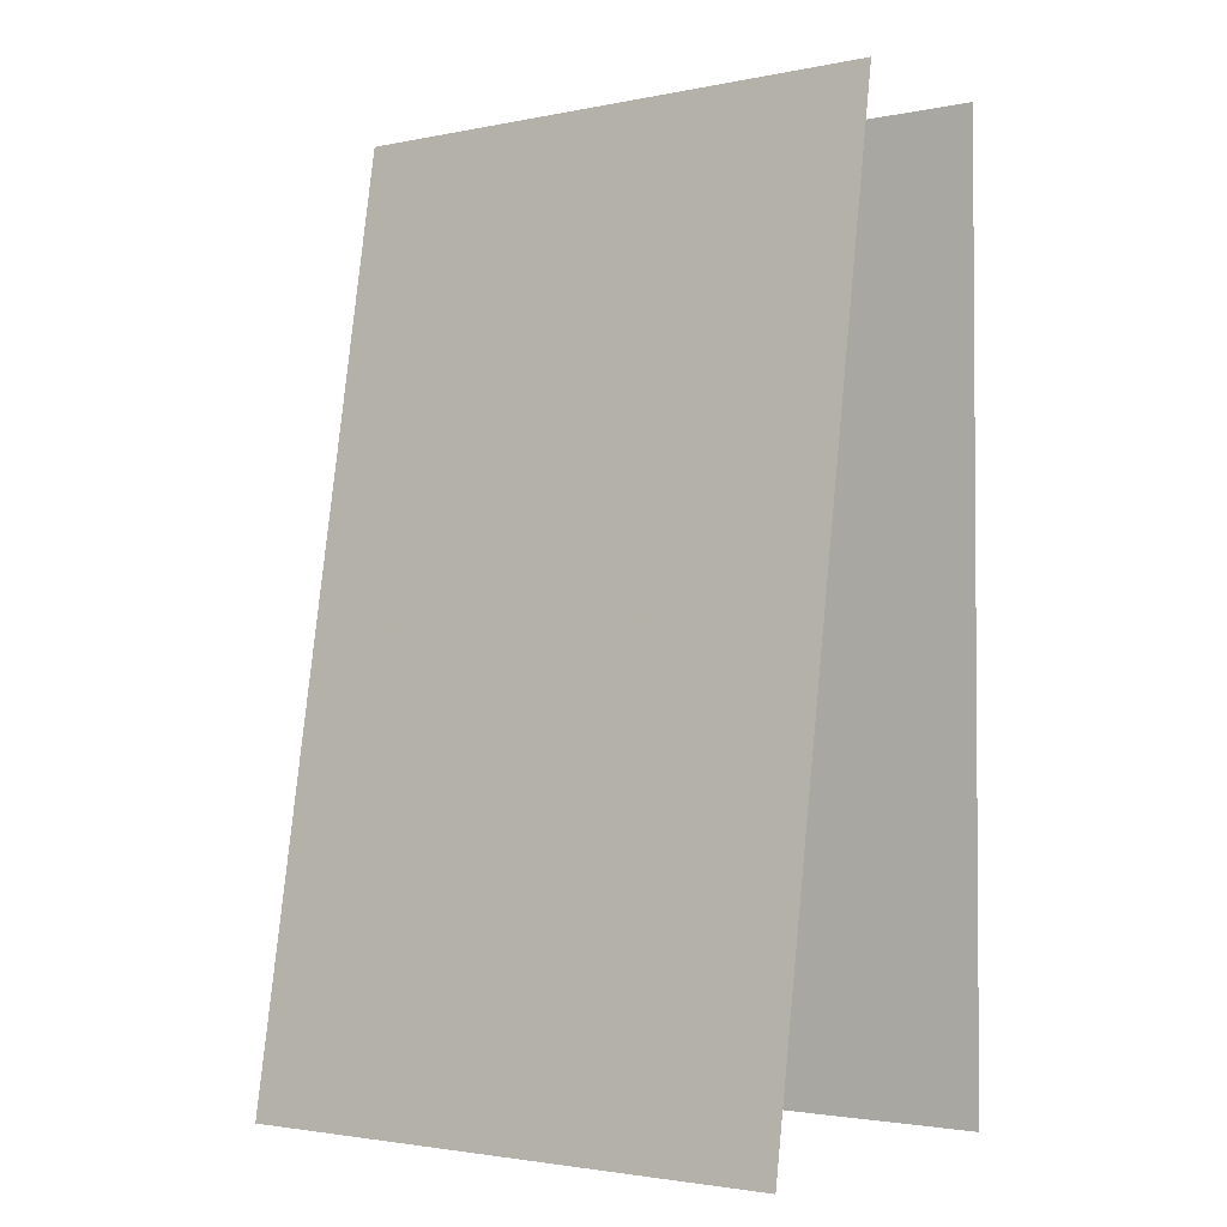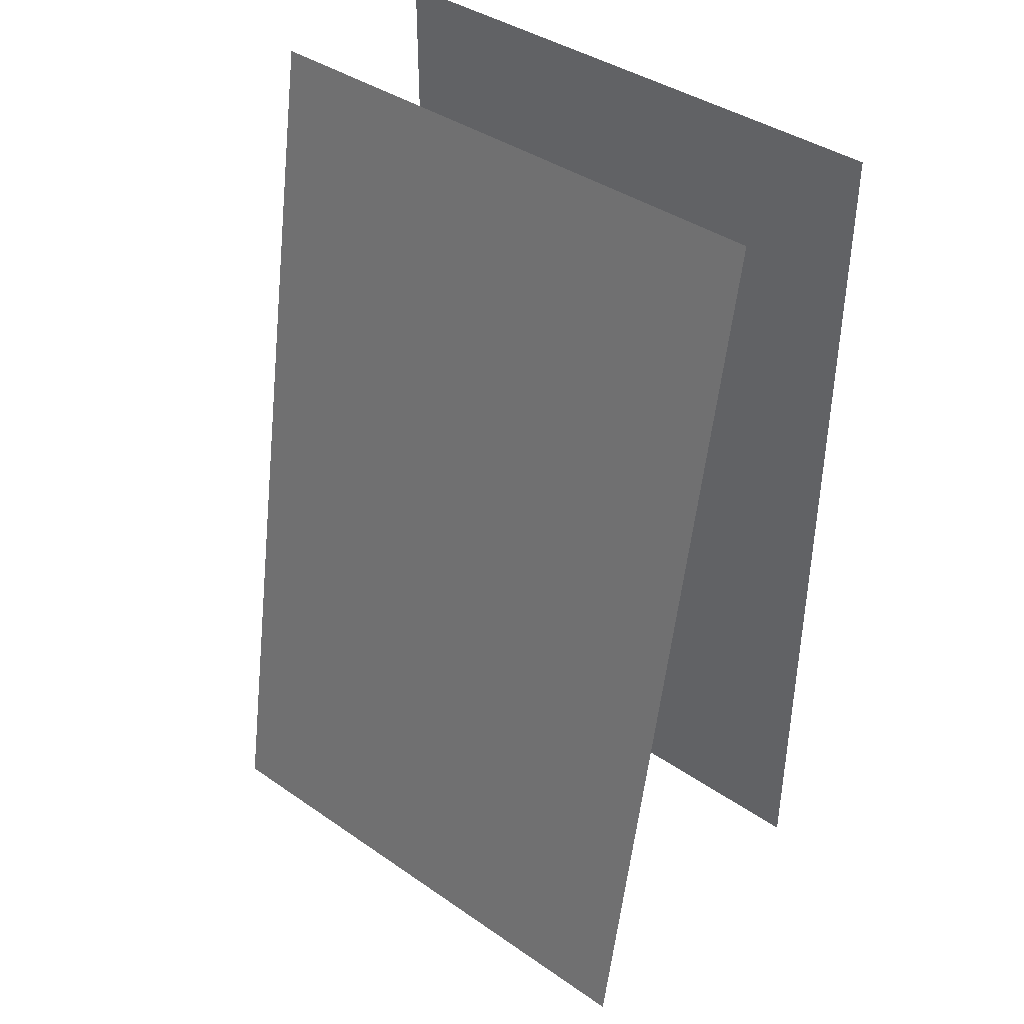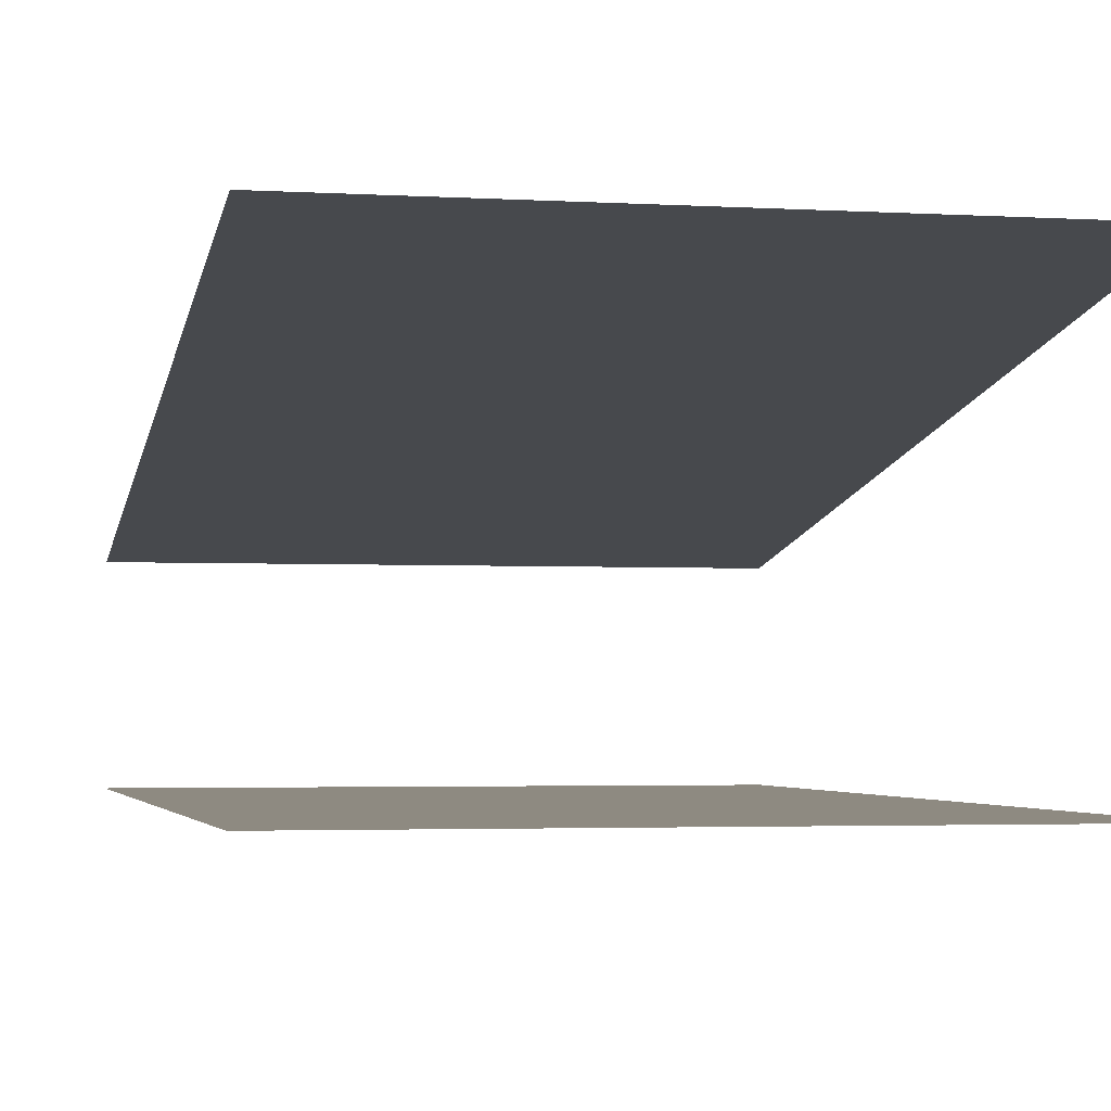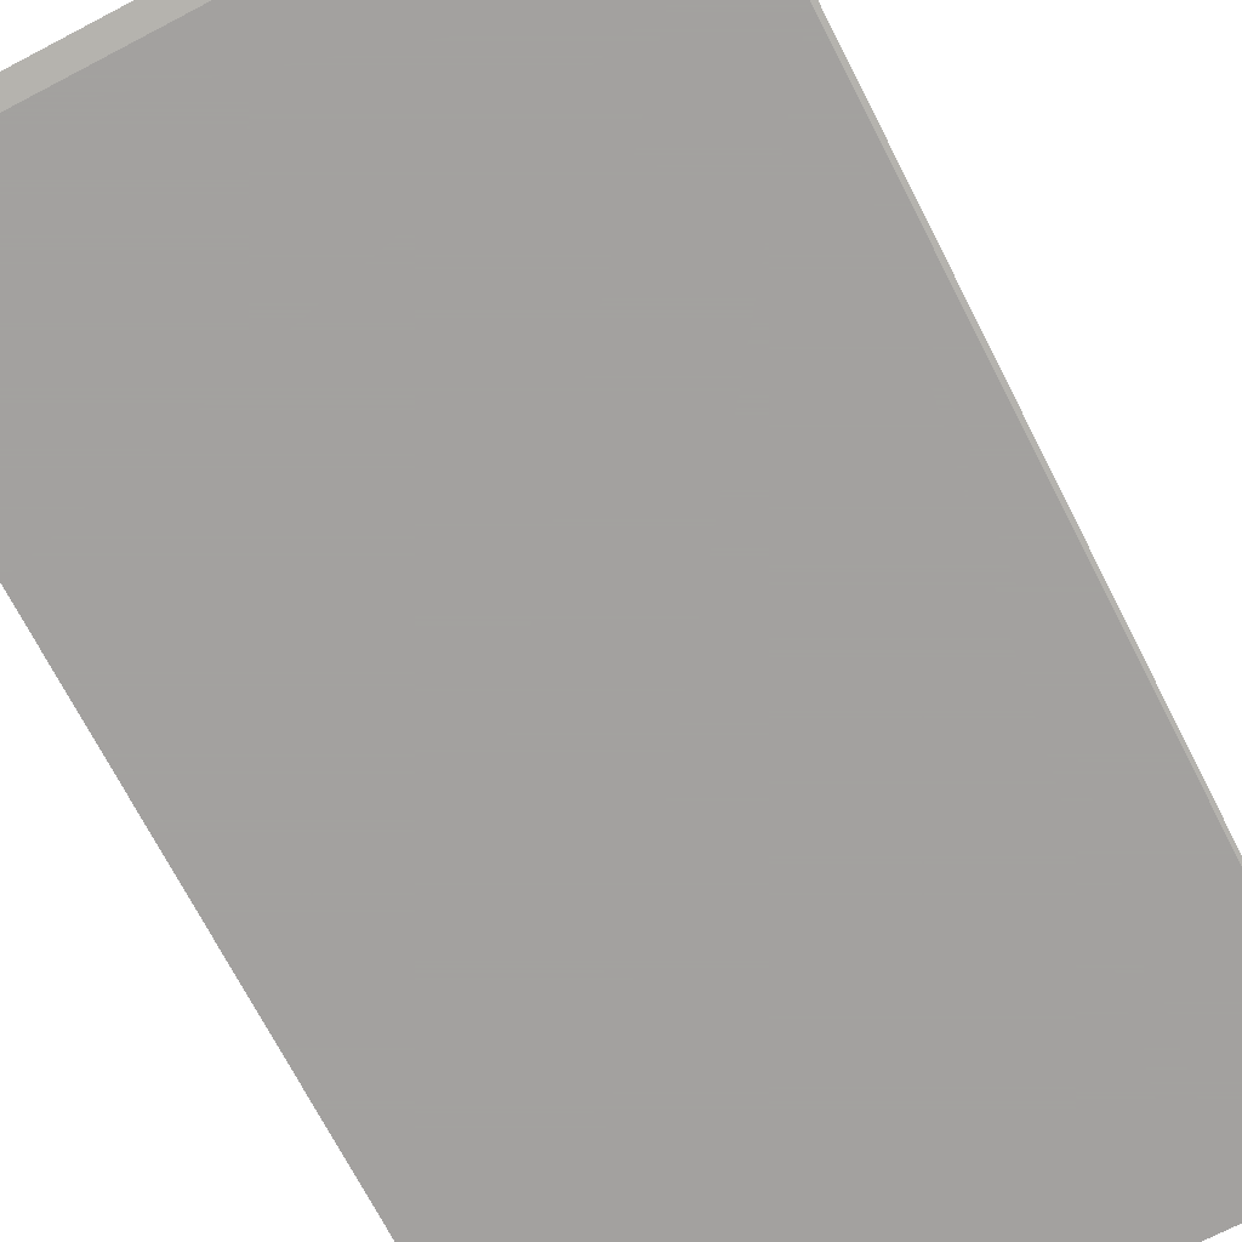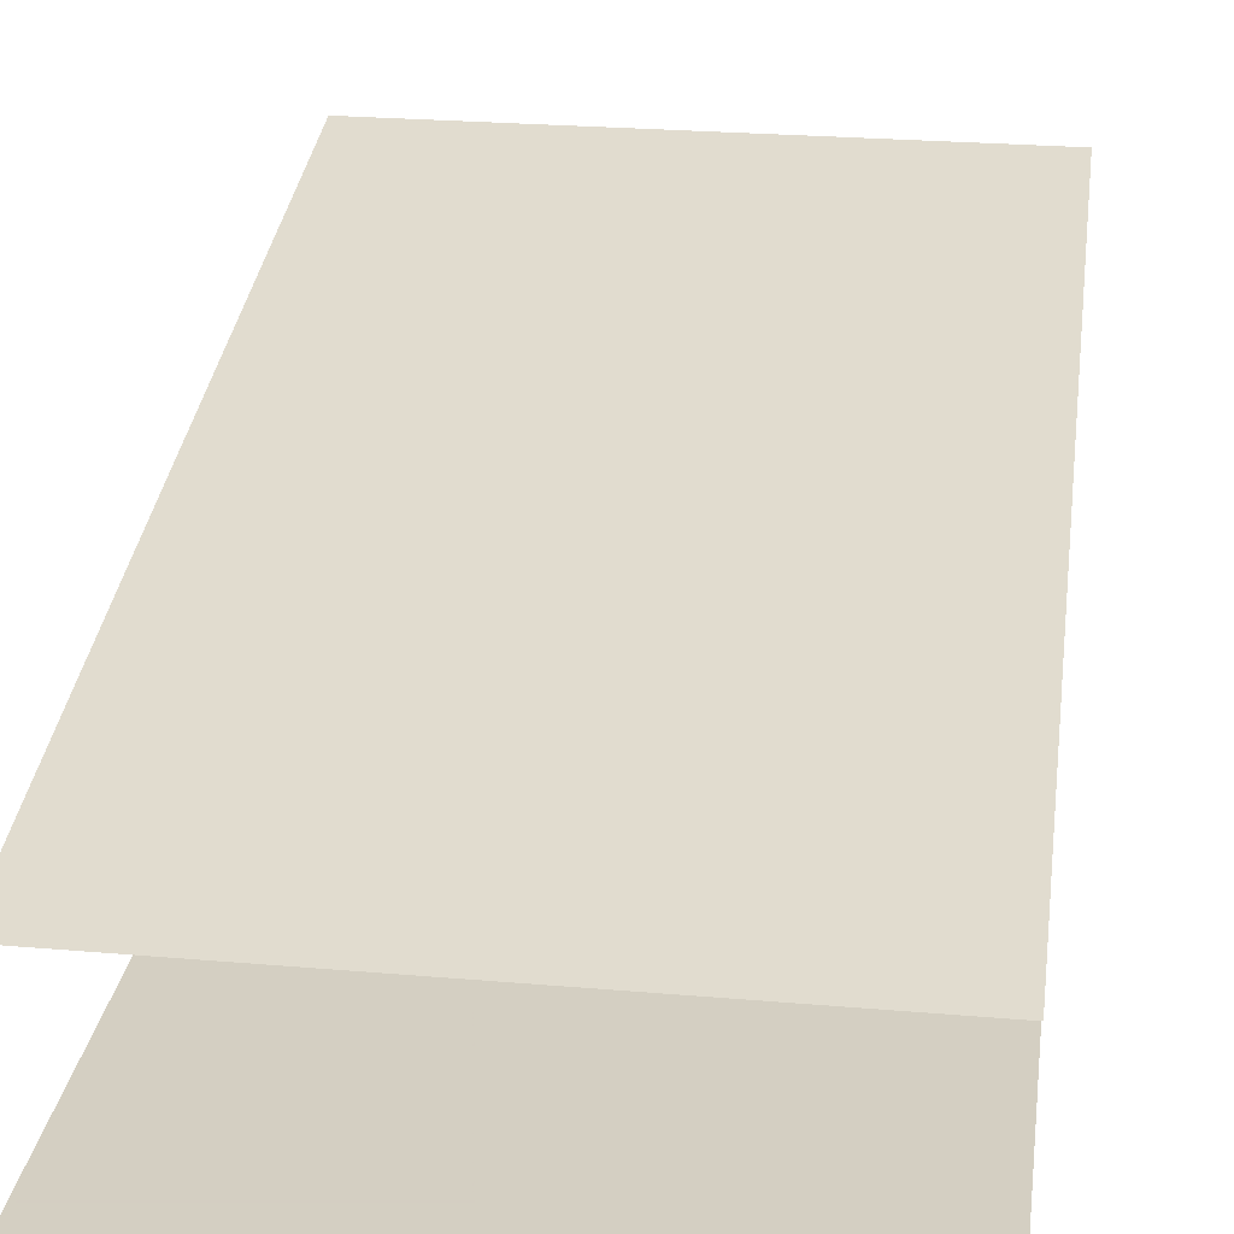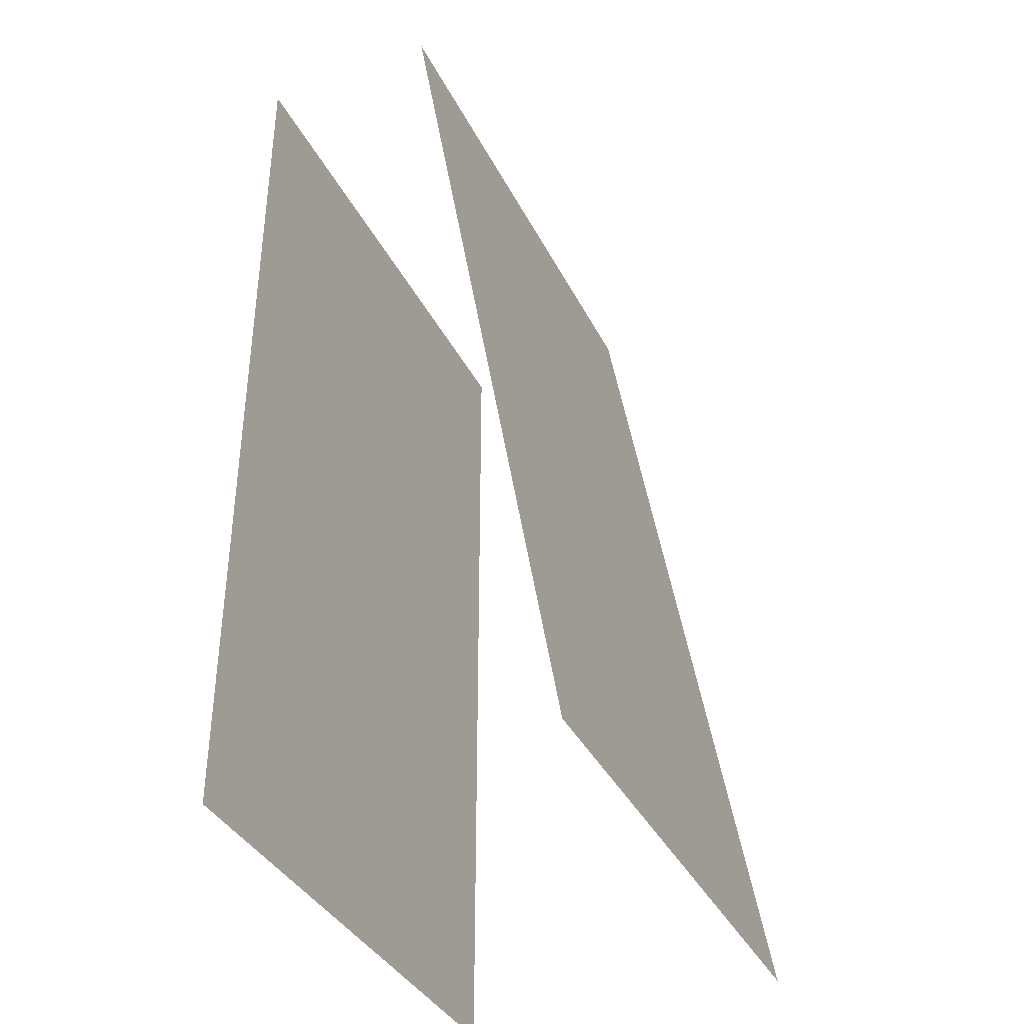
<metadata>
{"format":"obj","ext":"obj","renderer":"f3d","projection":"perspective","resolution":1024,"background":"white","views":[{"elev":-2.4,"azim":35.7,"up":"+Y"},{"elev":40.3,"azim":40.2,"up":"+Y"},{"elev":-2.8,"azim":-12.1,"up":"+Z"},{"elev":-72.3,"azim":27.4,"up":"+Z"},{"elev":25.4,"azim":-172.1,"up":"+Z"},{"elev":-37.6,"azim":-65.6,"up":"+Y"}]}
</metadata>
<code>
g Mauerrdick
v 0 0 0
v 0 500 0
v -300 500 2.6e-05
v -300 0 2.6e-05
v -300 0 185
v -300 500 100
v 9e-06 500 100
v 1.6e-05 0 185
v -50 500 100
v -100 500 100
v -150 500 100
v -250 500 100
v -200 500 100
f 1 2 3 4
f 5 6 7 8

</code>
